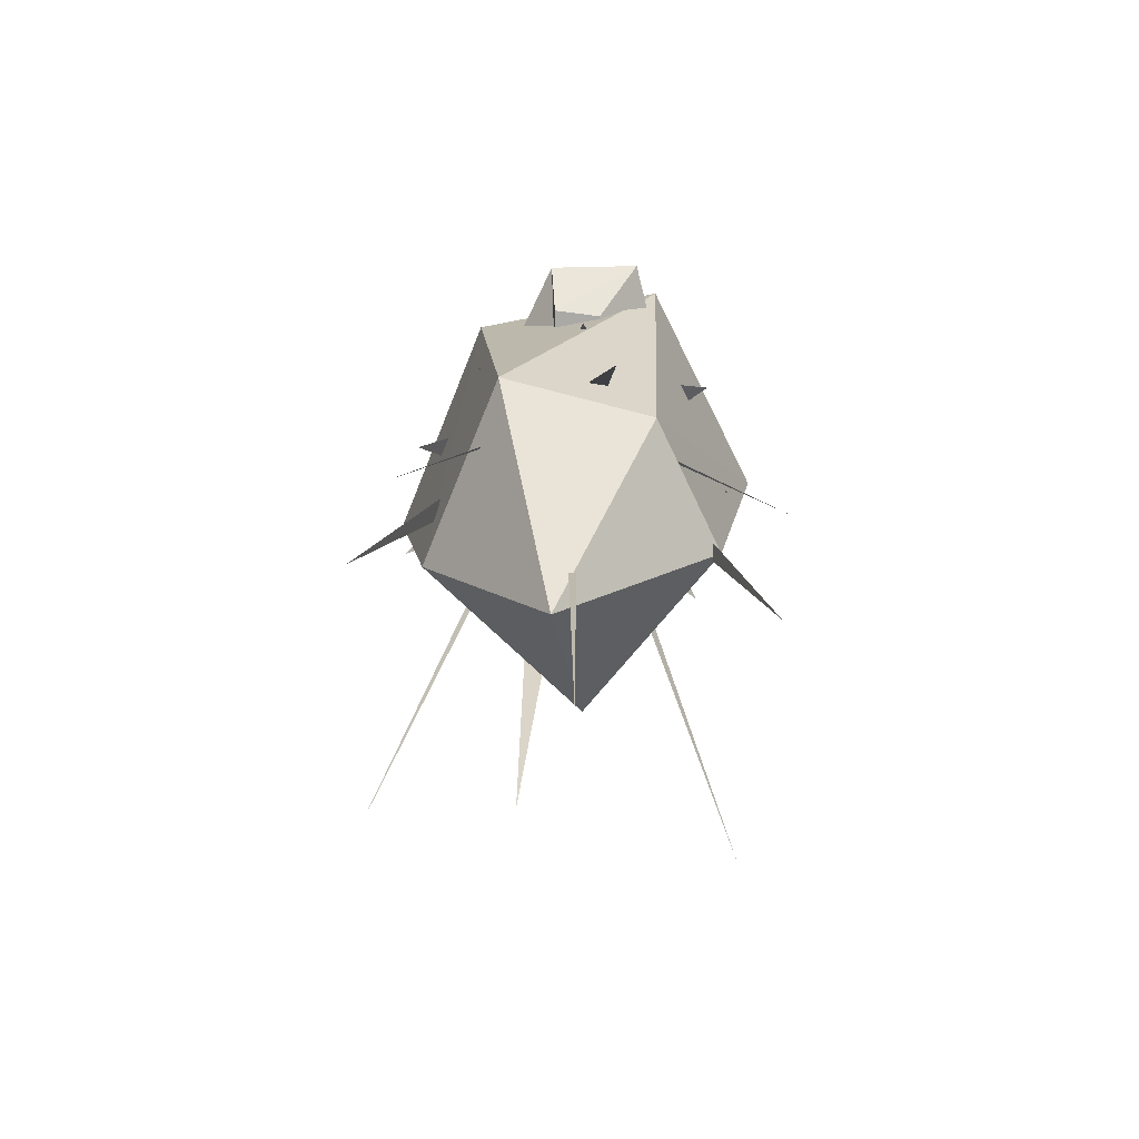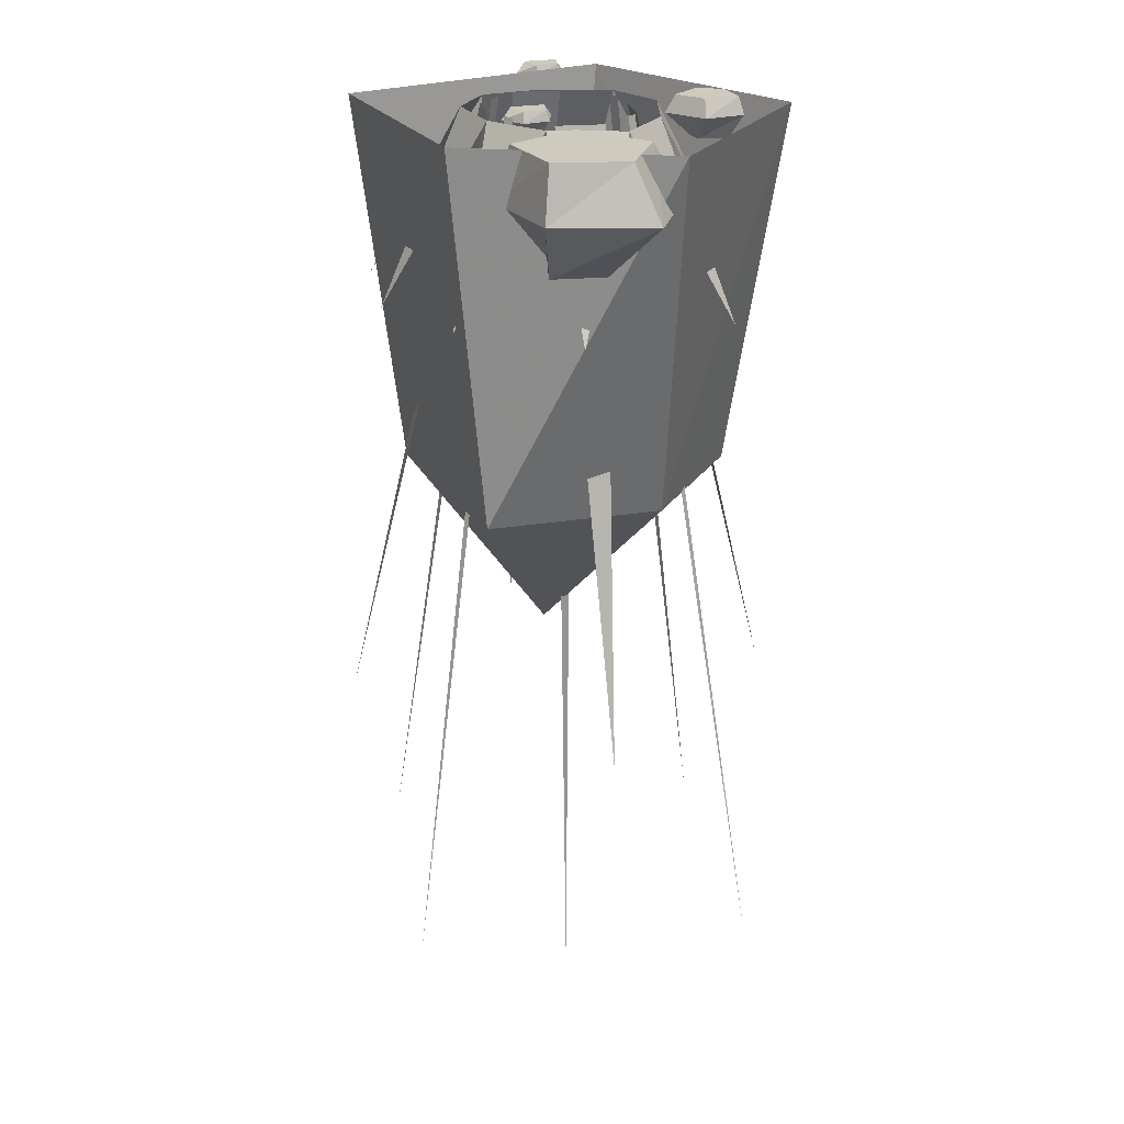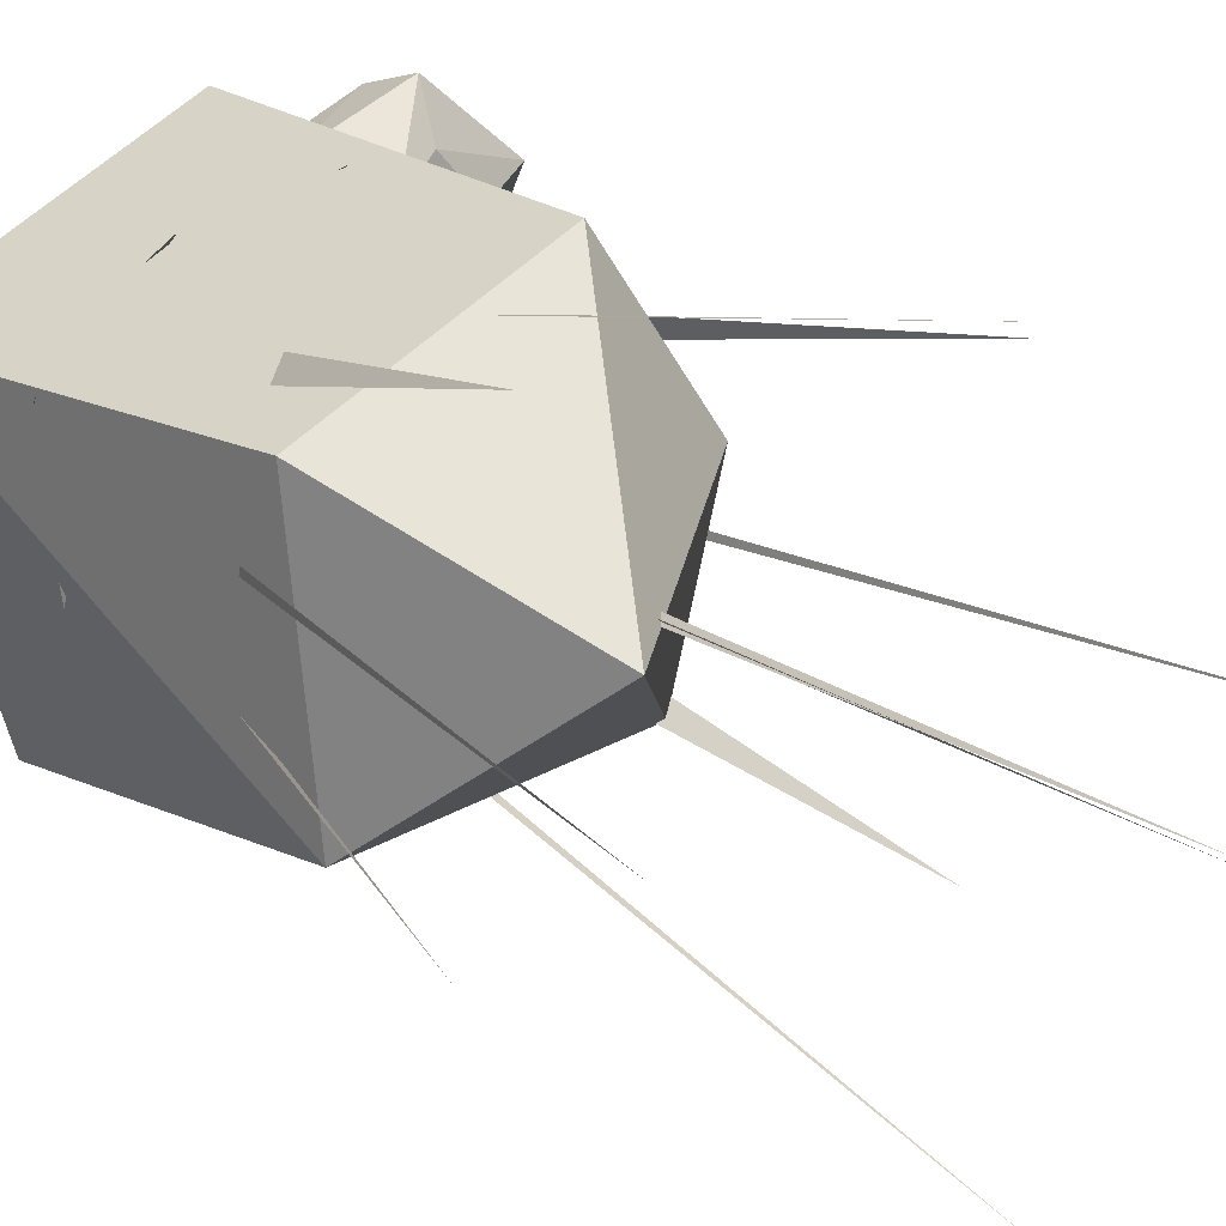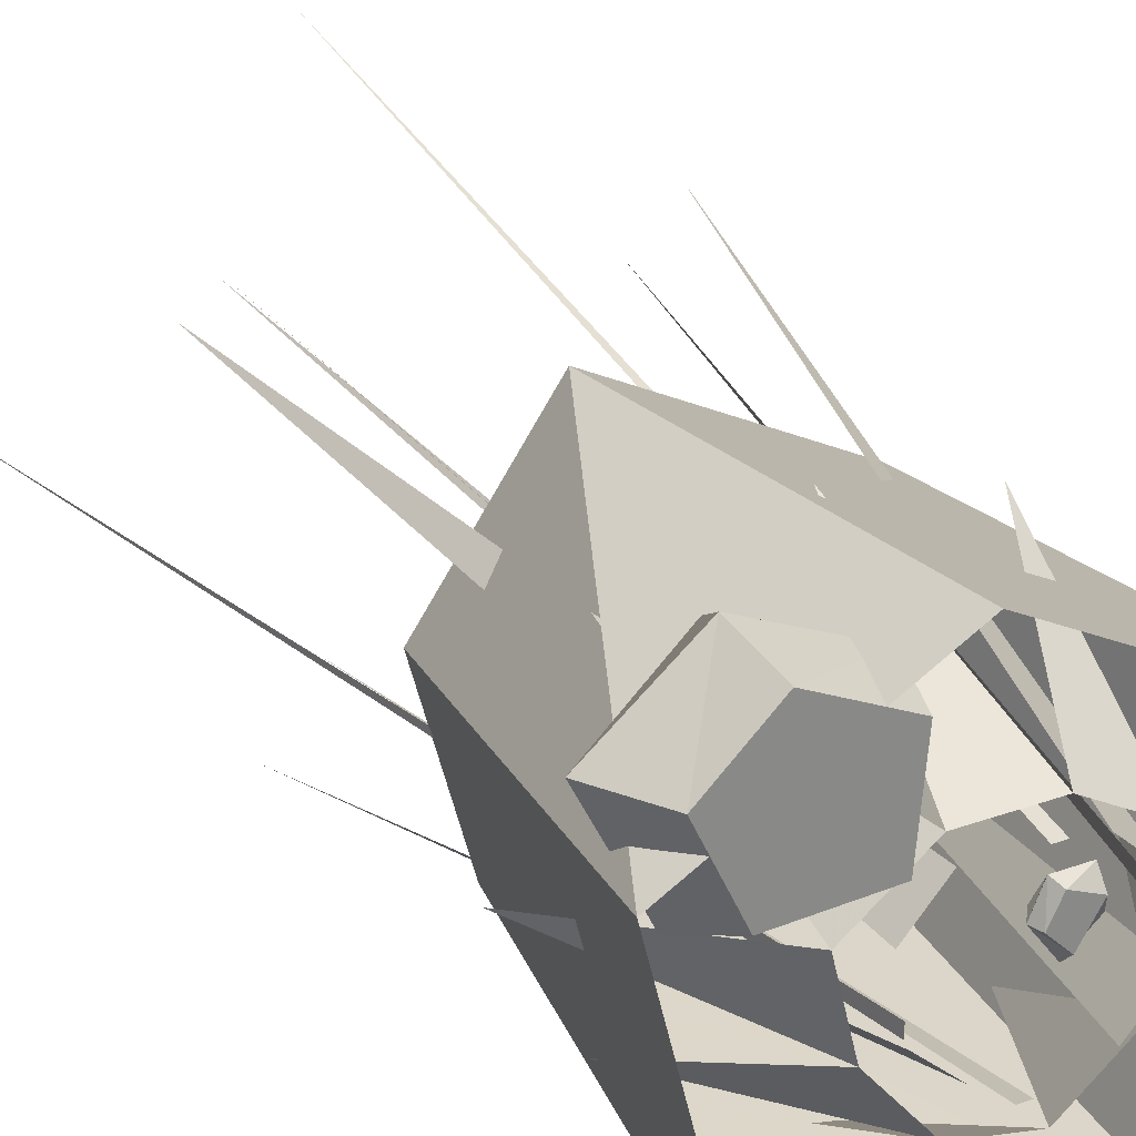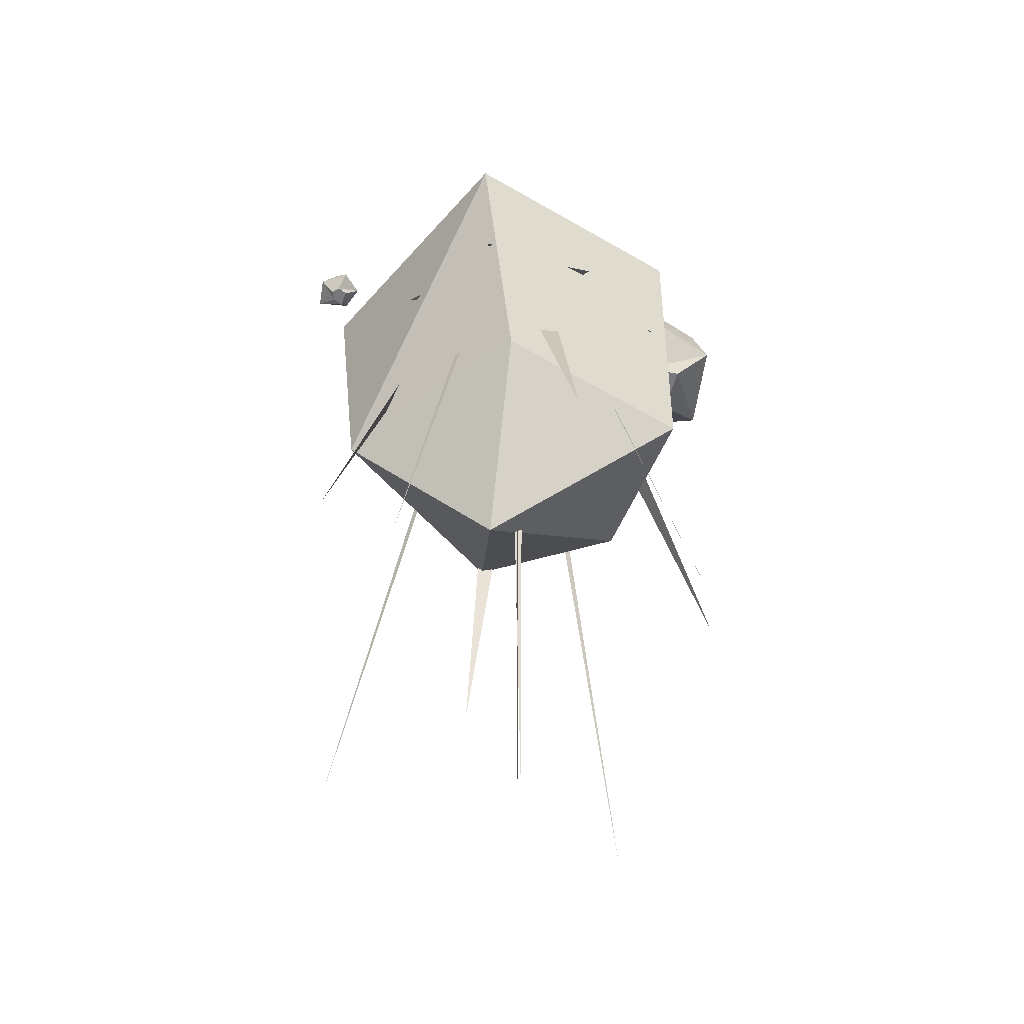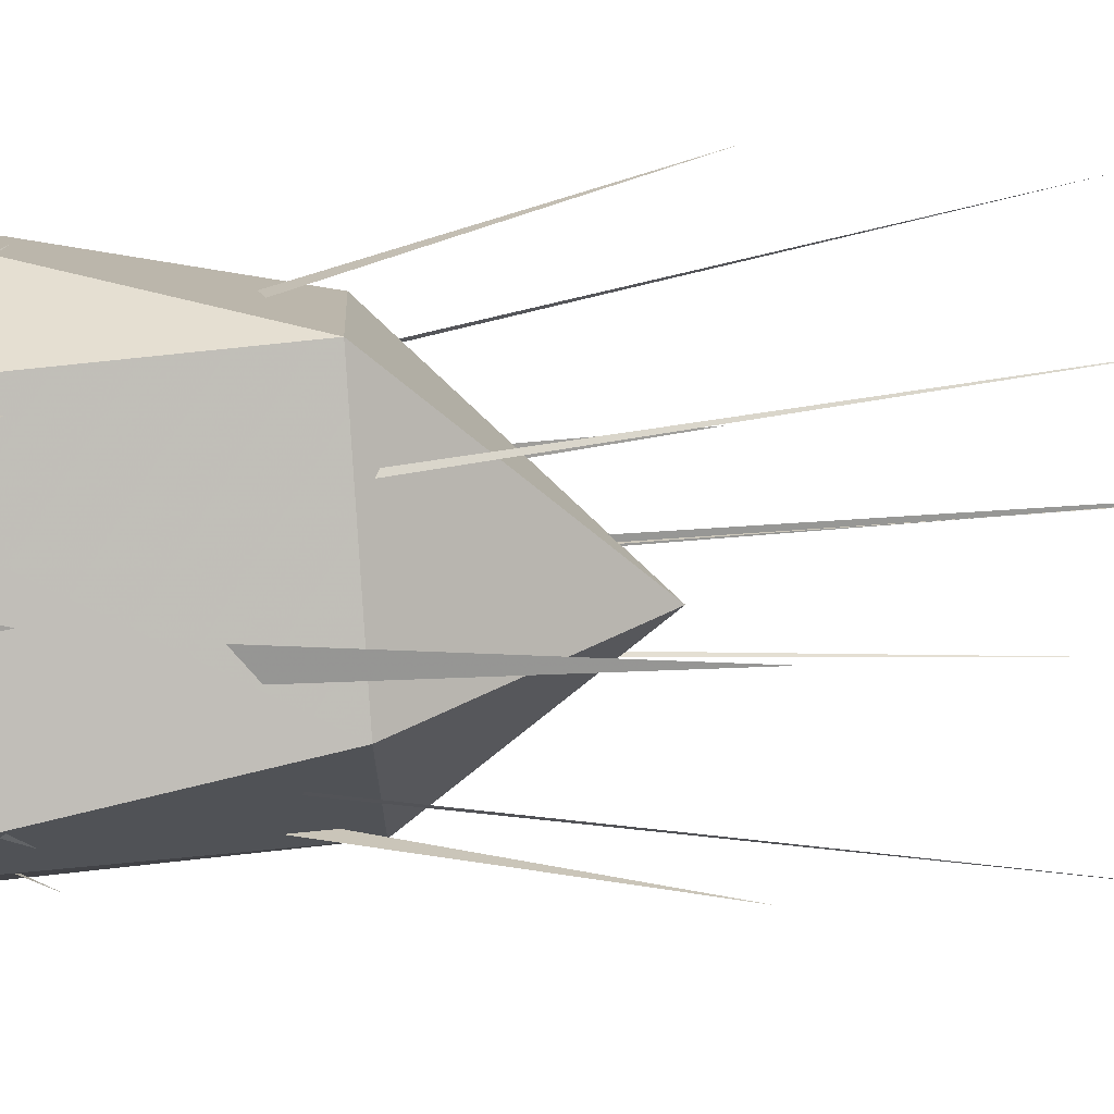
<metadata>
{"format":"obj","ext":"obj","renderer":"f3d","projection":"perspective","resolution":1024,"background":"white","views":[{"elev":-75.3,"azim":40.5,"up":"+Y"},{"elev":23.2,"azim":39.0,"up":"+Y"},{"elev":17.6,"azim":-35.4,"up":"+Z"},{"elev":27.8,"azim":151.4,"up":"+Z"},{"elev":-57.5,"azim":-58.6,"up":"+Y"},{"elev":67.3,"azim":-94.2,"up":"+Z"}]}
</metadata>
<code>
v -0.3359 -0.7969 0.1875
v -0.4766 0 0.1875
v -0.2812 -0.7969 -0.3359
v -0.1016 -1.203 -0.01562
v 0.1016 -0.7969 0.4141
v 0.04688 0 0.4609
v -0.2812 0 -0.4297
v 0.2266 -0.7969 -0.25
v 0.3203 -0.7969 0.1016
v 0.4609 0 0.2266
v 0.3203 0 -0.3359
v 0.08594 0 0.1719
v 0.1562 0 0.09375
v 0.375 -1.305 0.3281
v -0.1406 0 -0.125
v -0.2109 0 -0.04688
v -0.4297 -1.305 -0.2812
v 0.1328 0 -0.03906
v 0.05469 0 -0.1094
v 0.2891 -1.305 -0.3281
v -0.07031 -0.05469 0.08594
v -0.09375 -0.05469 0.07812
v -0.09375 -0.05469 0.05469
v -0.07031 -0.05469 0.04688
v -0.04688 -0.05469 0.05469
v -0.02344 -0.02344 0.05469
v -0.04688 -0.02344 0.1094
v -0.1094 -0.02344 0.1094
v -0.125 -0.02344 0.03906
v -0.07031 -0.02344 -0.007812
v -0.07031 0 0.01562
v -0.03125 0 0.05469
v -0.05469 0 0.1016
v -0.1094 0 0.07812
v -0.07812 -0.03906 0.07812
v -0.08594 -0.03906 0.07031
v -0.08594 -0.03906 0.0625
v -0.07812 -0.03906 0.05469
v -0.05469 -0.03906 0.0625
v -0.03906 -0.01562 0.0625
v -0.05469 -0.01562 0.09375
v -0.1016 -0.01562 0.09375
v -0.1094 -0.01562 0.04688
v -0.07812 -0.01562 0.007812
v -0.07812 0 0.03125
v -0.04688 0 0.0625
v -0.0625 0 0.09375
v -0.1016 0 0.07031
v -0.1875 0 0.08594
v -0.1094 0 0.1562
v -0.3438 -1.305 0.375
v -0.2031 0 0.007812
v -0.2031 0 0.03125
v -0.5469 -1.828 0.03125
v 0.1406 0 0
v 0.1406 0 -0.02344
v 0.4844 -1.828 -0.02344
v -0.05469 0 0.1641
v -0.03125 0 0.1641
v -0.03125 -1.828 0.5078
v -0.007812 0 -0.1562
v -0.03125 0 -0.1562
v -0.03125 -1.828 -0.5
v 0.125 -0.09375 -0.2734
v 0.09375 -0.09375 -0.2891
v 0.09375 -0.09375 -0.3203
v 0.125 -0.09375 -0.3359
v 0.1719 -0.09375 -0.3203
v 0.2109 -0.03906 -0.3203
v 0.1719 -0.03906 -0.2344
v 0.0625 -0.03906 -0.2344
v 0.03906 -0.03906 -0.3438
v 0.125 -0.03906 -0.3906
v 0.125 0 -0.3672
v 0.1953 0 -0.3203
v 0.1562 0 -0.25
v 0.07812 0 -0.25
v 0.07031 0 -0.3359
v 0.1172 -0.0625 -0.2812
v 0.1016 -0.0625 -0.2969
v 0.1016 -0.0625 -0.3125
v 0.1172 -0.0625 -0.3281
v 0.1562 -0.0625 -0.3125
v 0.1875 -0.02344 -0.3125
v 0.1562 -0.02344 -0.2578
v 0.07812 -0.02344 -0.2578
v 0.0625 -0.02344 -0.3281
v 0.1172 -0.02344 -0.3672
v 0.1172 0 -0.3516
v 0.1719 0 -0.3125
v 0.1406 0 -0.2656
v 0.09375 0 -0.2656
v 0.08594 0 -0.3281
v -0.03125 -0.2266 0
v -0.007812 -0.2266 0.02344
v -0.01562 -2.086 0.01562
v -0.03125 -0.2266 0.02344
v -0.007812 -0.2266 0
v -0.01562 -2.086 0.007812
v 0.1875 -0.2422 0.3203
v 0.2188 -0.2422 0.2188
v 0.3125 -0.2422 0.2031
v 0.3281 -0.2422 0.3047
v 0.25 -0.2422 0.3906
v 0.3047 -0.1172 0.4688
v 0.09375 -0.1172 0.375
v 0.125 -0.1172 0.1484
v 0.3672 -0.1172 0.1094
v 0.4766 -0.1172 0.3281
v 0.4062 0 0.3281
v 0.2891 0 0.4375
v 0.125 0 0.3594
v 0.1406 0 0.1719
v 0.3281 0 0.1641
v 0.2109 -0.1875 0.3203
v 0.2344 -0.1875 0.2422
v 0.3047 -0.1875 0.2266
v 0.3203 -0.1875 0.3047
v 0.2656 -0.1875 0.375
v 0.2969 -0.09375 0.4375
v 0.1406 -0.09375 0.3594
v 0.1641 -0.09375 0.1875
v 0.3516 -0.09375 0.1562
v 0.4375 -0.09375 0.3203
v 0.3828 0 0.3203
v 0.2891 0 0.4141
v 0.1641 0 0.3516
v 0.1719 0 0.2031
v 0.3203 0 0.1953
v -0.05469 0 0.2188
v 0.1016 0 0.2188
v 0.02344 -0.3906 0.4219
v 0.2344 0 0.1172
v 0.2969 -0.3906 0.3359
v -0.1953 0 0.1406
v -0.2266 -0.3906 0.3672
v 0.1953 0 -0.03906
v 0.08594 0 -0.1719
v 0.2969 -0.3906 -0.2344
v -0.05469 0 -0.2031
v 0.05469 -0.3906 -0.3984
v 0.4297 -0.3906 0.007812
v -0.1875 0 -0.09375
v -0.2422 0 0.01562
v -0.4062 -0.3906 -0.09375
v -0.4375 -0.3906 0.1797
v -0.25 -0.3906 -0.3125
v -0.3906 -0.05469 -0.3438
v -0.4141 -0.05469 -0.3516
v -0.4141 -0.05469 -0.375
v -0.3906 -0.05469 -0.3828
v -0.3672 -0.05469 -0.375
v -0.3438 -0.02344 -0.375
v -0.3672 -0.02344 -0.3203
v -0.4297 -0.02344 -0.3203
v -0.4453 -0.02344 -0.3906
v -0.3906 -0.02344 -0.4375
v -0.3906 0 -0.4141
v -0.3516 0 -0.375
v -0.375 0 -0.3281
v -0.4297 0 -0.3516
v -0.3984 -0.03906 -0.3516
v -0.4062 -0.03906 -0.3594
v -0.4062 -0.03906 -0.3672
v -0.3984 -0.03906 -0.375
v -0.375 -0.03906 -0.3672
v -0.3594 -0.01562 -0.3672
v -0.375 -0.01562 -0.3359
v -0.4219 -0.01562 -0.3359
v -0.4297 -0.01562 -0.3828
v -0.3984 -0.01562 -0.4219
v -0.3984 0 -0.3984
v -0.3672 0 -0.3672
v -0.3828 0 -0.3359
v -0.4219 0 -0.3594
f 1 2 3
f 1 5 6
f 1 6 2
f 3 2 7
f 3 7 8
f 5 9 10
f 5 10 6
f 8 7 11
f 8 11 9
f 9 11 10
f 1 3 4
f 1 4 5
f 3 8 4
f 4 8 9
f 4 9 5
f 12 13 14
f 12 14 13
f 15 16 17
f 15 17 16
f 18 19 20
f 18 20 19
f 49 50 51
f 49 51 50
f 21 22 23
f 21 23 24
f 21 24 25
f 21 25 26
f 21 26 27
f 21 27 22
f 22 27 28
f 22 28 23
f 23 28 29
f 23 29 24
f 24 29 30
f 24 30 25
f 25 30 26
f 26 30 31
f 26 31 32
f 26 32 27
f 27 32 33
f 27 33 28
f 28 33 34
f 28 34 29
f 29 34 30
f 30 34 31
f 31 34 33
f 31 33 34
f 31 33 32
f 64 65 66
f 64 66 67
f 64 67 68
f 64 68 69
f 64 69 70
f 64 70 65
f 65 70 71
f 65 71 66
f 66 71 72
f 66 72 67
f 67 72 73
f 67 73 68
f 68 73 69
f 69 73 74
f 69 74 75
f 69 75 70
f 70 75 76
f 70 76 71
f 71 76 77
f 71 77 72
f 72 77 78
f 72 78 73
f 73 78 74
f 74 78 75
f 75 78 76
f 76 78 77
f 100 101 102
f 100 102 103
f 100 103 104
f 100 104 105
f 100 105 106
f 100 106 101
f 101 106 107
f 101 107 102
f 102 107 108
f 102 108 103
f 103 108 109
f 103 109 104
f 104 109 105
f 105 109 110
f 105 110 111
f 105 111 106
f 106 111 112
f 106 112 107
f 107 112 113
f 107 113 108
f 108 113 114
f 108 114 109
f 109 114 110
f 110 114 111
f 111 114 112
f 112 114 113
f 148 149 150
f 148 150 151
f 148 151 152
f 148 152 153
f 148 153 154
f 148 154 149
f 149 154 155
f 149 155 150
f 150 155 156
f 150 156 151
f 151 156 157
f 151 157 152
f 152 157 153
f 153 157 158
f 153 158 159
f 153 159 154
f 154 159 160
f 154 160 155
f 155 160 161
f 155 161 156
f 156 161 157
f 157 161 158
f 158 161 160
f 158 160 161
f 158 160 159
f 35 36 37
f 35 37 38
f 35 38 39
f 35 39 40
f 35 40 41
f 35 41 36
f 36 41 42
f 36 42 37
f 37 42 43
f 37 43 38
f 38 43 44
f 38 44 39
f 39 44 40
f 40 44 45
f 40 45 46
f 40 46 41
f 41 46 47
f 41 47 42
f 42 47 48
f 42 48 43
f 43 48 44
f 44 48 45
f 79 80 81
f 79 81 82
f 79 82 83
f 79 83 84
f 79 84 85
f 79 85 80
f 80 85 86
f 80 86 81
f 81 86 87
f 81 87 82
f 82 87 88
f 82 88 83
f 83 88 84
f 84 88 89
f 84 89 90
f 84 90 85
f 85 90 91
f 85 91 86
f 86 91 92
f 86 92 87
f 87 92 93
f 87 93 88
f 88 93 89
f 162 163 164
f 162 164 165
f 162 165 166
f 162 166 167
f 162 167 168
f 162 168 163
f 163 168 169
f 163 169 164
f 164 169 170
f 164 170 165
f 165 170 171
f 165 171 166
f 166 171 167
f 167 171 172
f 167 172 173
f 167 173 168
f 168 173 174
f 168 174 169
f 169 174 175
f 169 175 170
f 170 175 171
f 171 175 172
f 52 53 54
f 52 54 53
f 55 56 57
f 55 57 56
f 58 59 60
f 58 60 59
f 61 62 63
f 61 63 62
f 94 95 96
f 94 96 95
f 97 98 99
f 97 99 98
f 115 116 117
f 115 117 118
f 115 118 119
f 115 119 120
f 115 120 121
f 115 121 116
f 116 121 122
f 116 122 117
f 117 122 123
f 117 123 118
f 118 123 124
f 118 124 119
f 119 124 120
f 120 124 125
f 120 125 126
f 120 126 121
f 121 126 127
f 121 127 122
f 122 127 128
f 122 128 123
f 123 128 129
f 123 129 124
f 124 129 125
f 130 131 132
f 130 132 131
f 131 133 134
f 131 134 133
f 135 130 136
f 135 136 130
f 137 138 139
f 137 139 138
f 138 140 141
f 138 141 140
f 133 137 142
f 133 142 137
f 143 144 145
f 143 145 144
f 144 135 146
f 144 146 135
f 140 143 147
f 140 147 143

</code>
